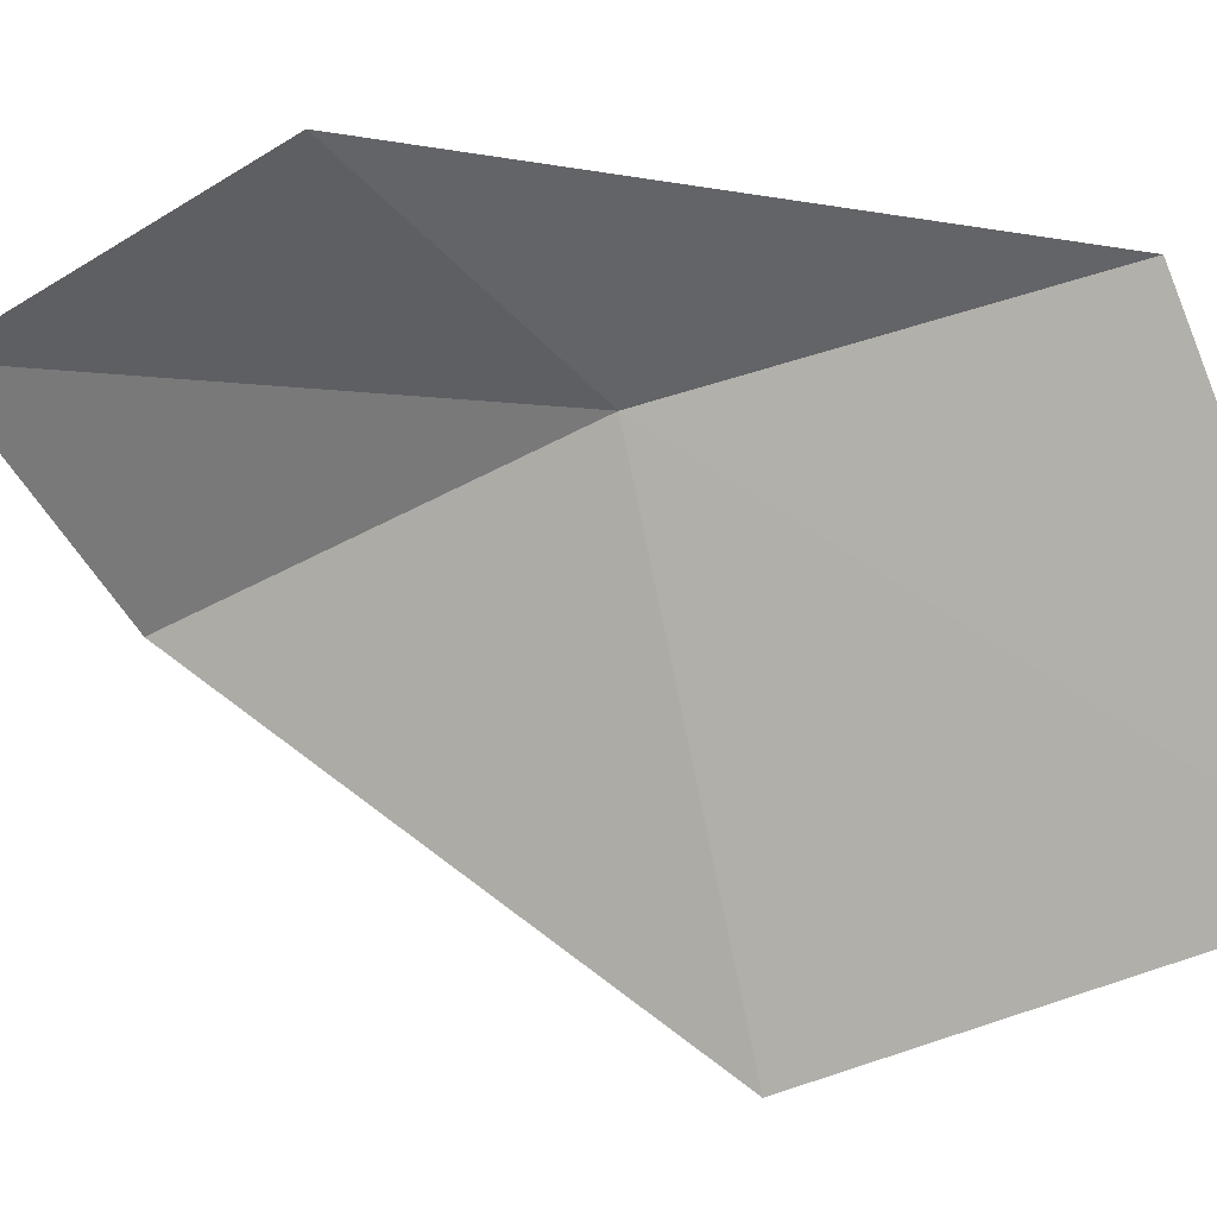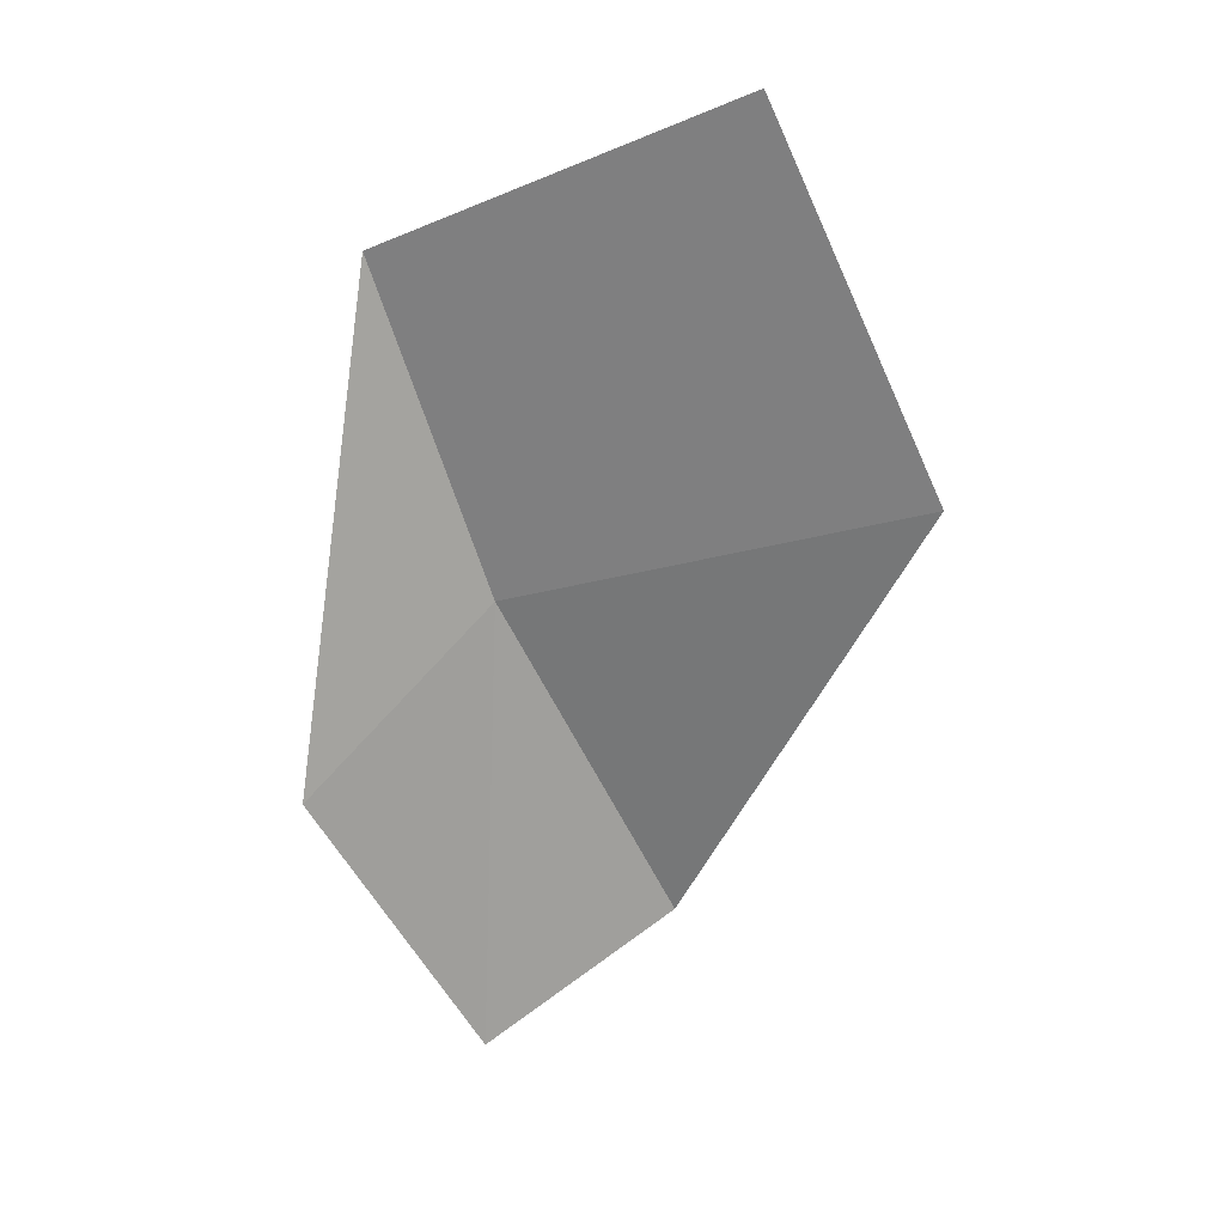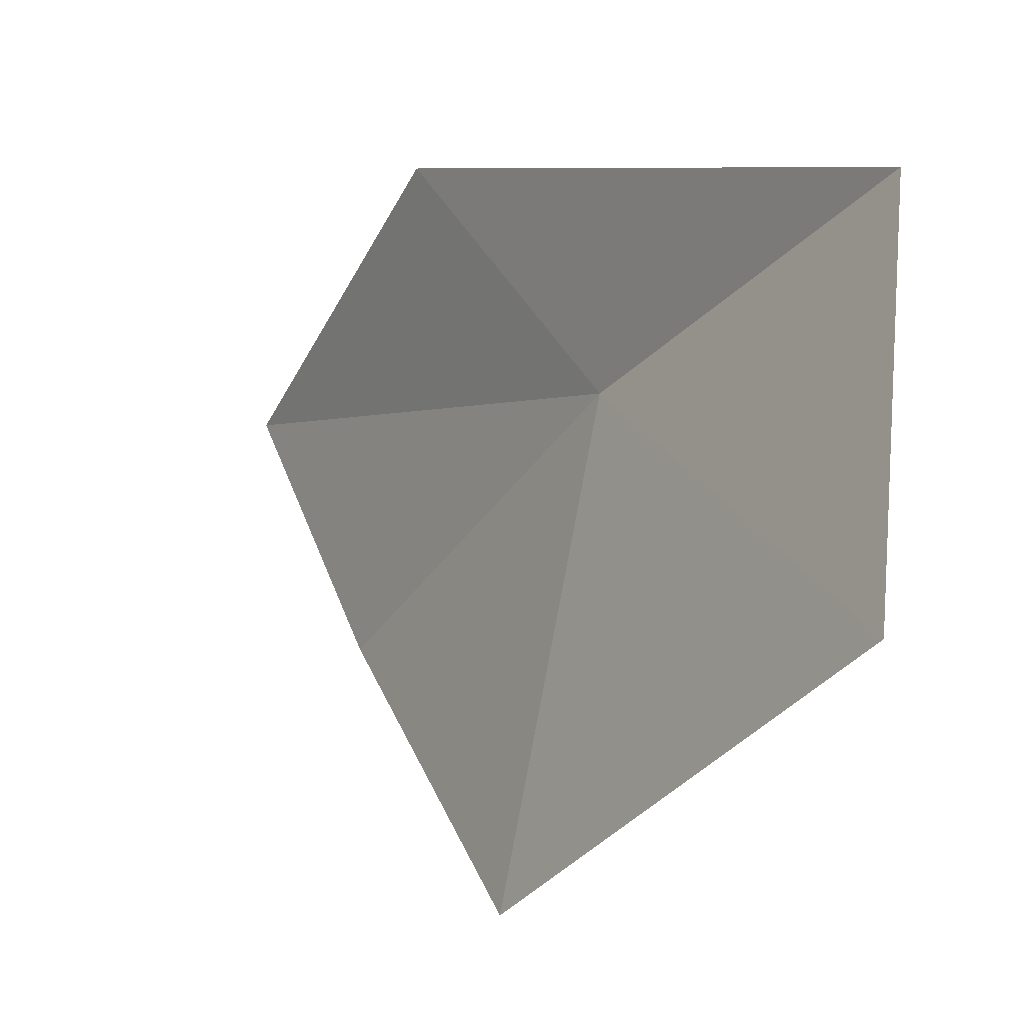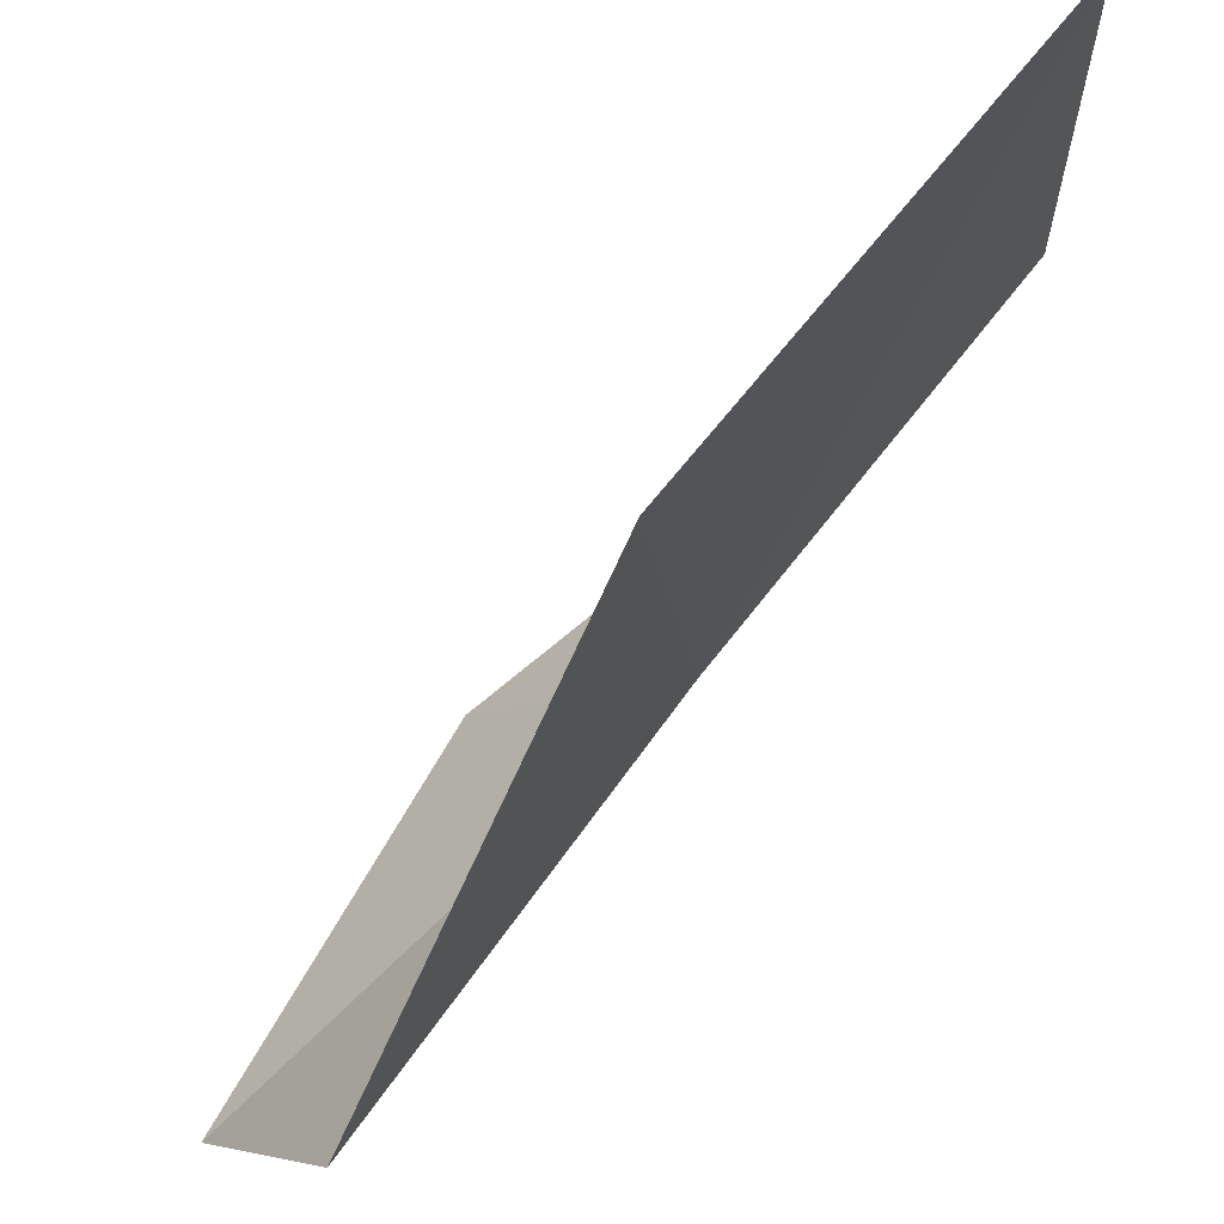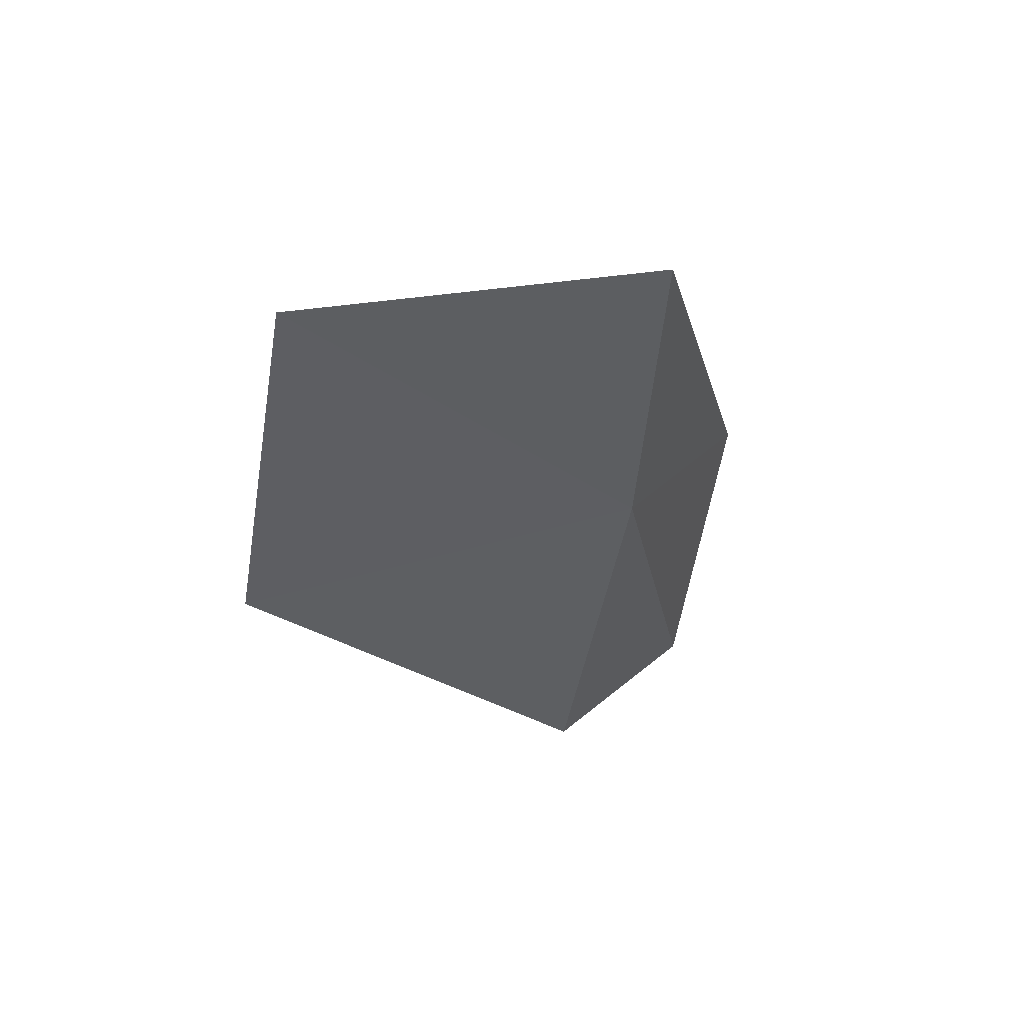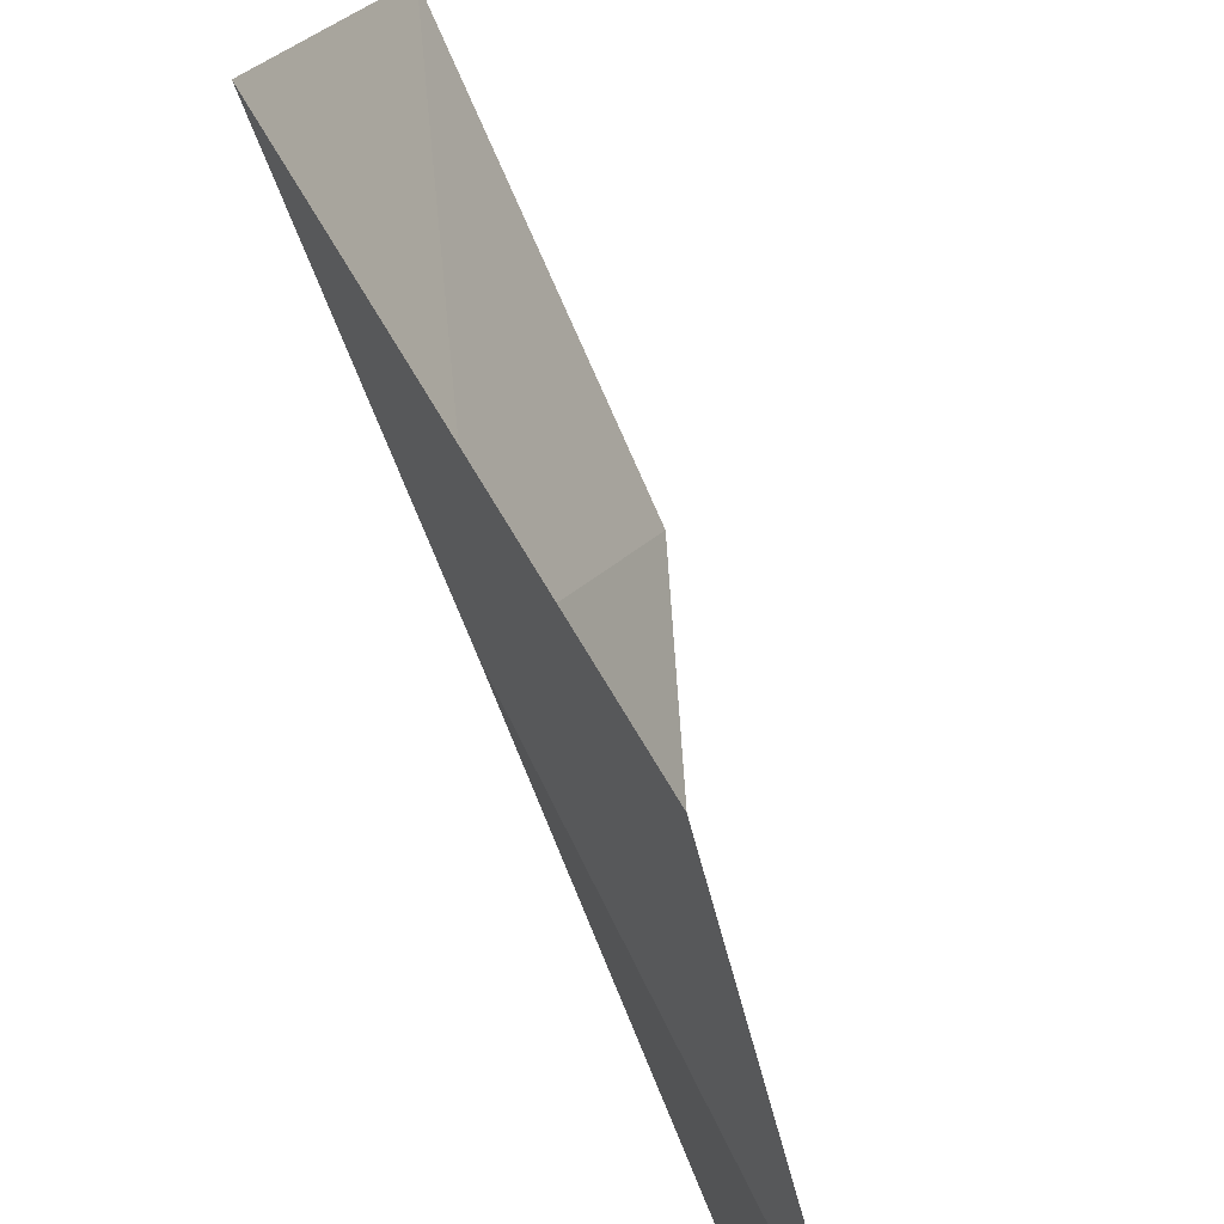
<metadata>
{"format":"obj","ext":"obj","renderer":"f3d","projection":"perspective","resolution":1024,"background":"white","views":[{"elev":27.5,"azim":89.4,"up":"+Z"},{"elev":2.6,"azim":74.5,"up":"+Y"},{"elev":0.4,"azim":128.2,"up":"+Z"},{"elev":-68.4,"azim":120.2,"up":"+Z"},{"elev":78.4,"azim":-138.8,"up":"+Y"},{"elev":70.3,"azim":-41.4,"up":"+Z"}]}
</metadata>
<code>
v -37.56 -58.39 19.07
v -37.1 -56.85 19.76
v -36.04 -56.27 18.31
v -36.45 -57.97 17.34
v -37.99 -59.92 18.08
v -37.61 -59.3 19.96
v -38.13 -60.57 19
f 1 3 2
f 1 4 3
f 1 5 4
f 1 2 6
f 1 6 7
f 1 7 5

</code>
